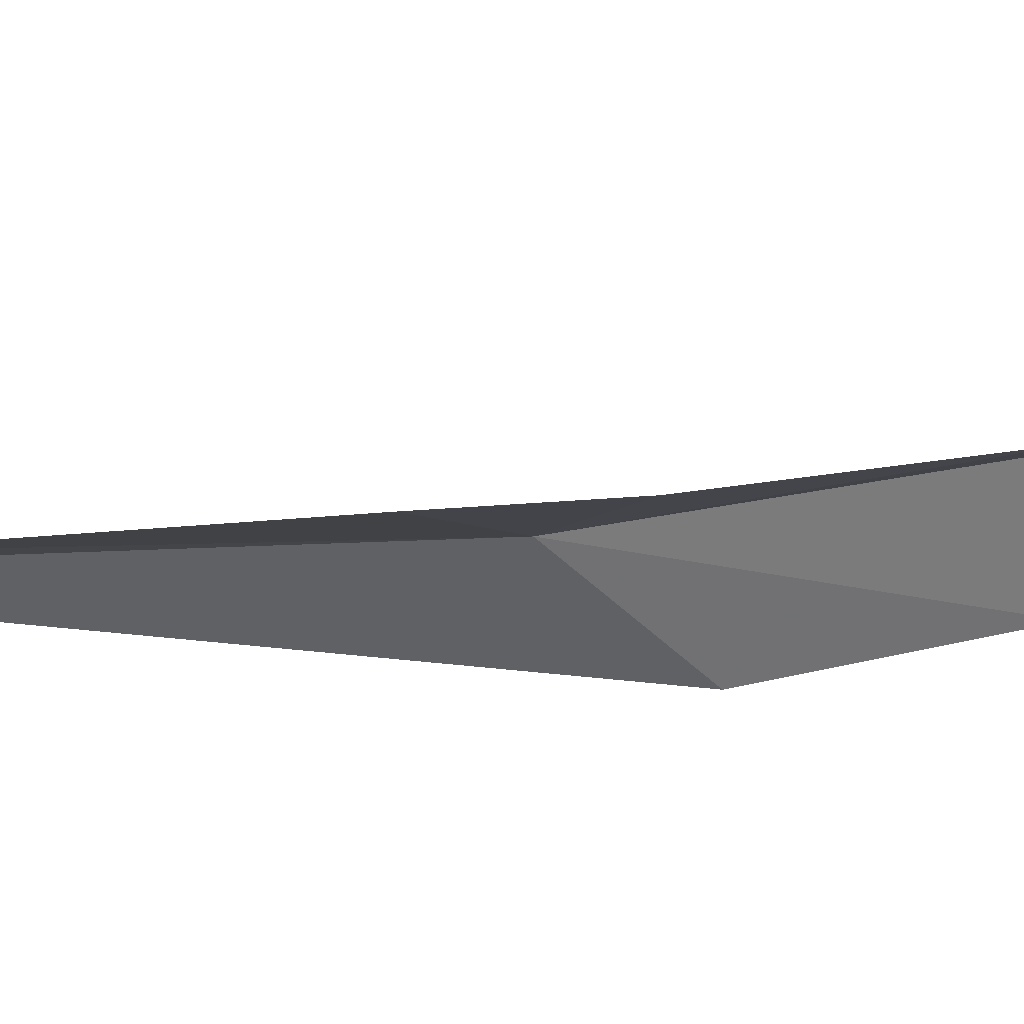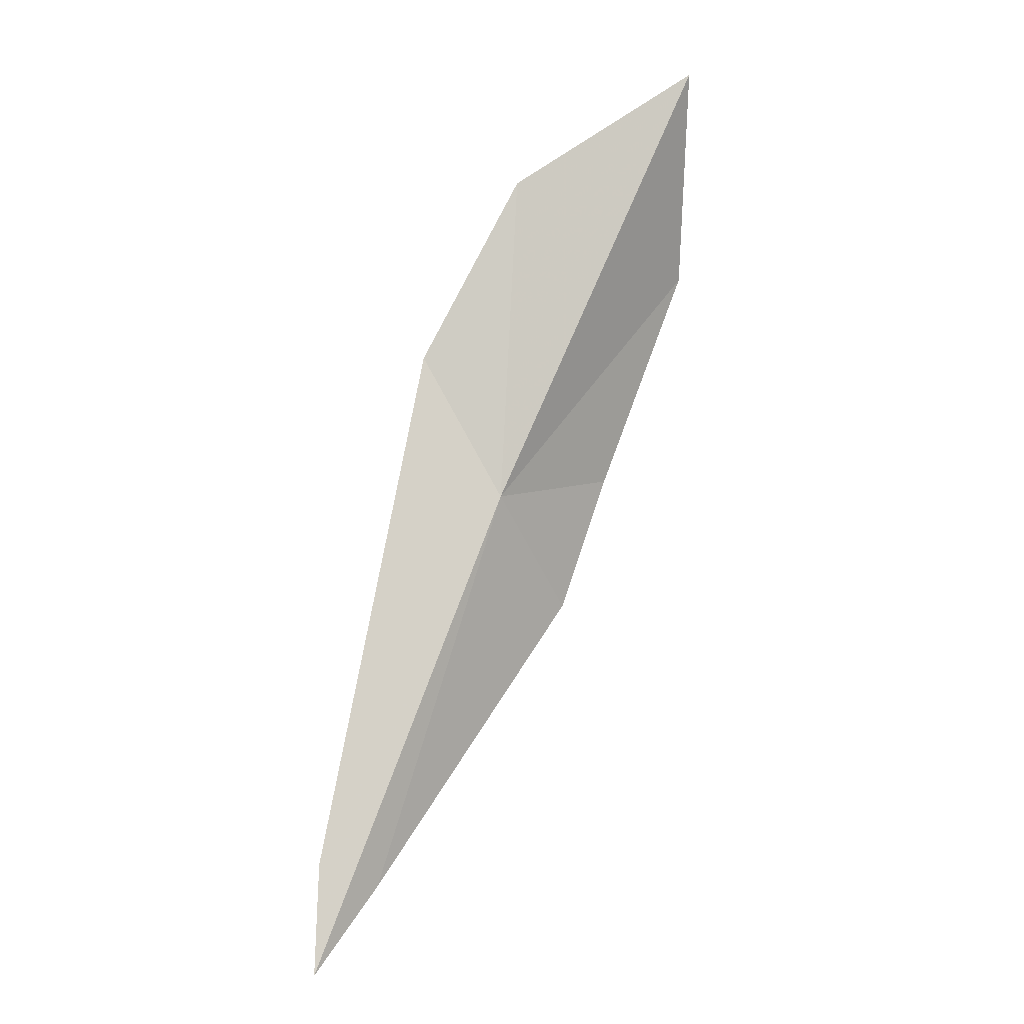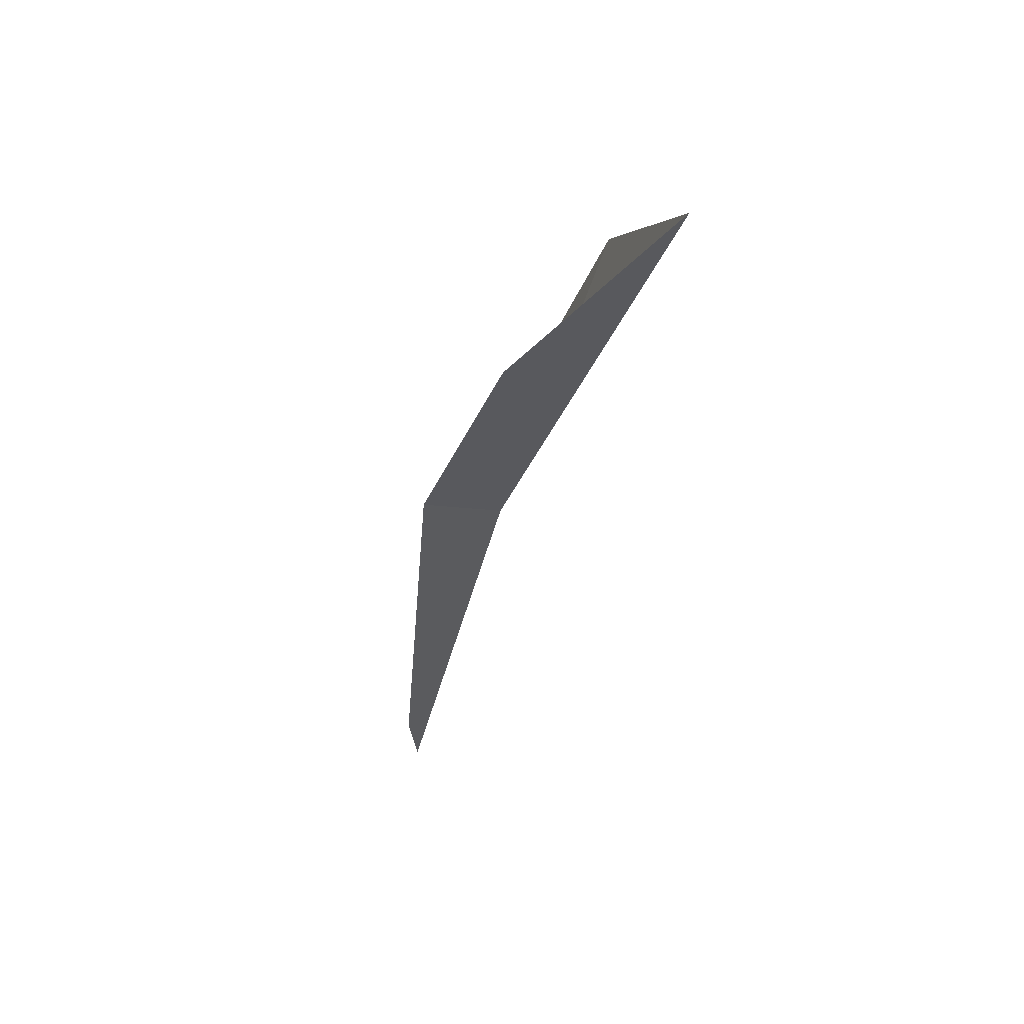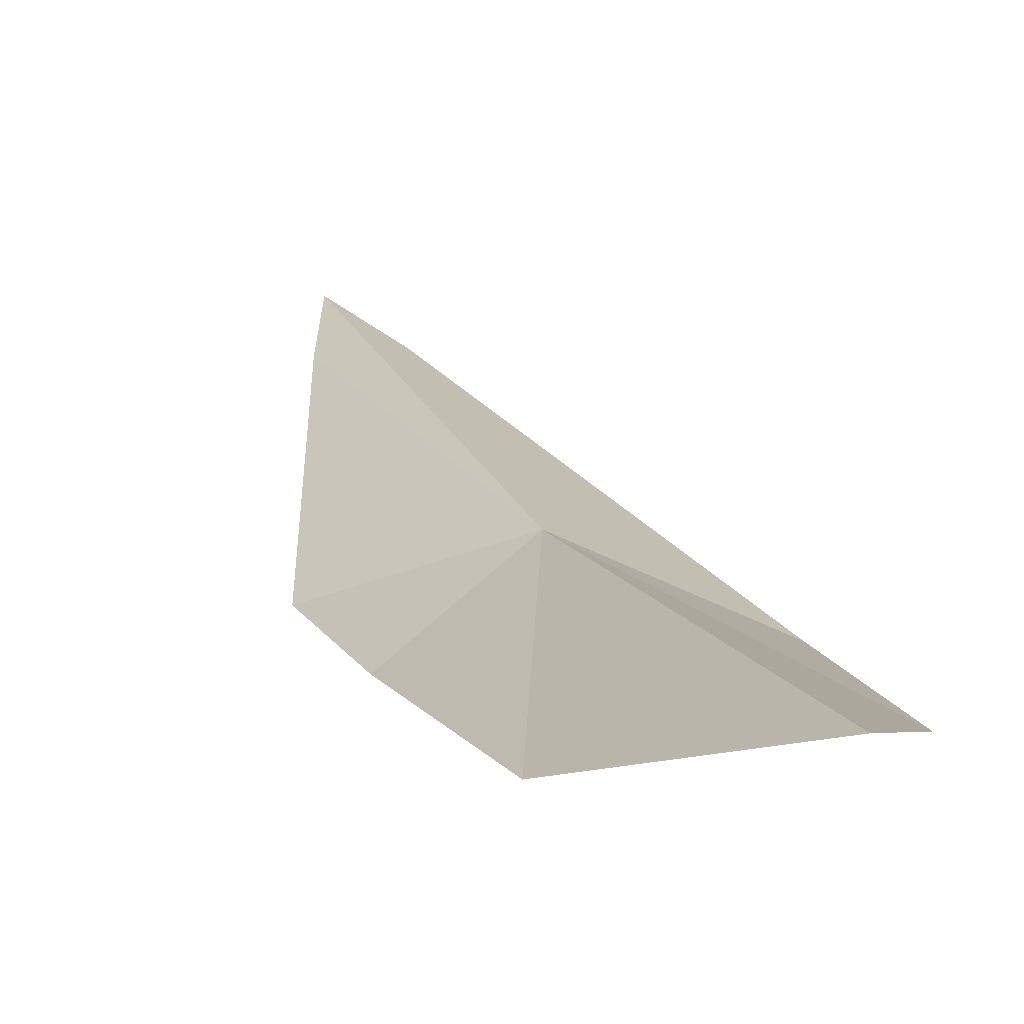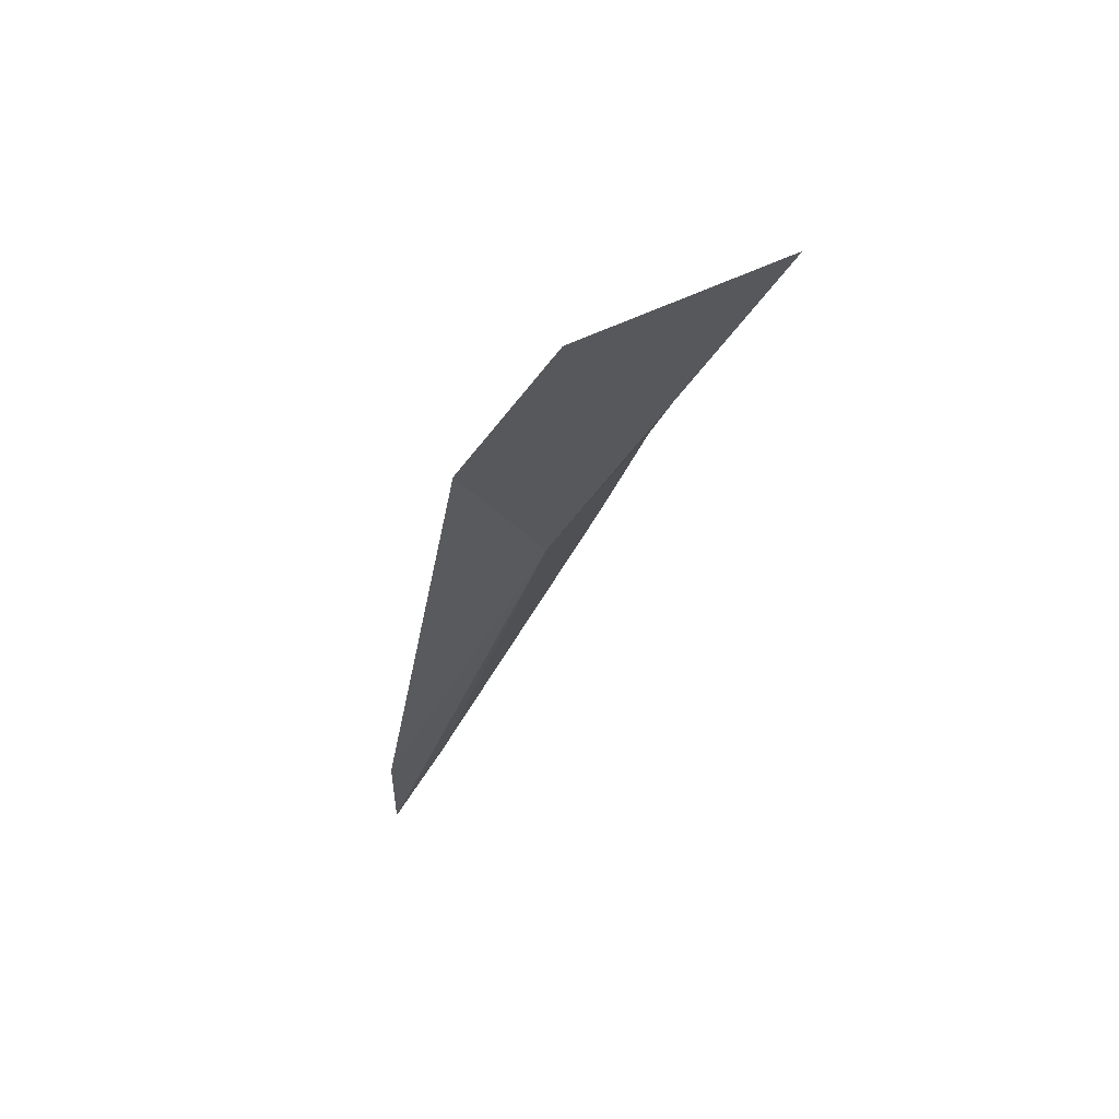
<metadata>
{"format":"obj","ext":"obj","renderer":"f3d","projection":"perspective","resolution":1024,"background":"white","views":[{"elev":-29.7,"azim":-109.3,"up":"+Y"},{"elev":-3.0,"azim":156.5,"up":"+Z"},{"elev":73.1,"azim":120.9,"up":"+Z"},{"elev":19.9,"azim":-39.5,"up":"+Y"},{"elev":64.2,"azim":148.6,"up":"+Z"}]}
</metadata>
<code>
v -3.309 1.34 7.988
v 0 1.266 0
v -1.167 1.071 1.366
v -5.682 0.5801 8.361
v -6.924 1.166 12.05
v -4.931 0.3875 6.096
v -6.391 2.569 15.43
v -3.685 1.197 13.54
v -2.142 0.6394 10.42
v -0.1409 1.071 1.791
f 1 3 2
f 1 5 4
f 1 4 6
f 1 6 3
f 1 7 5
f 1 8 7
f 1 9 8
f 1 10 9
f 1 2 10

</code>
